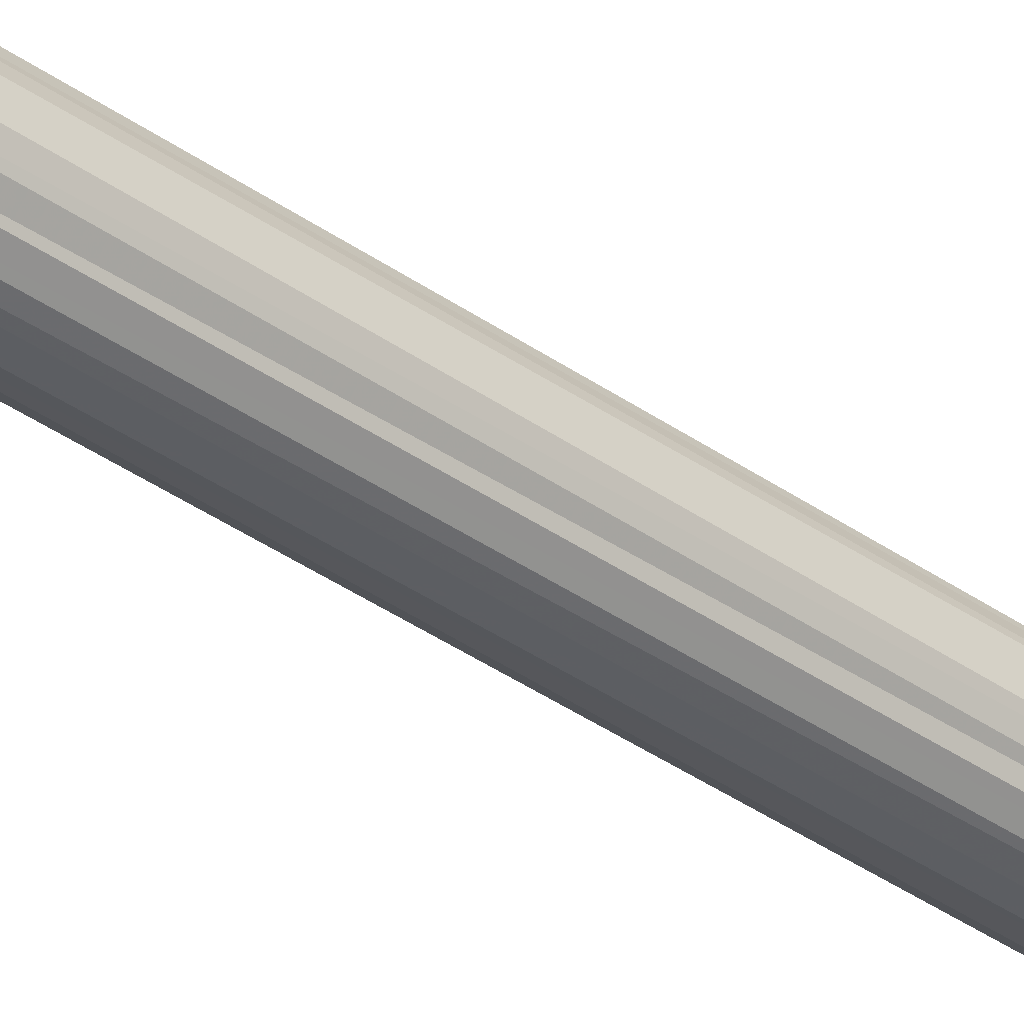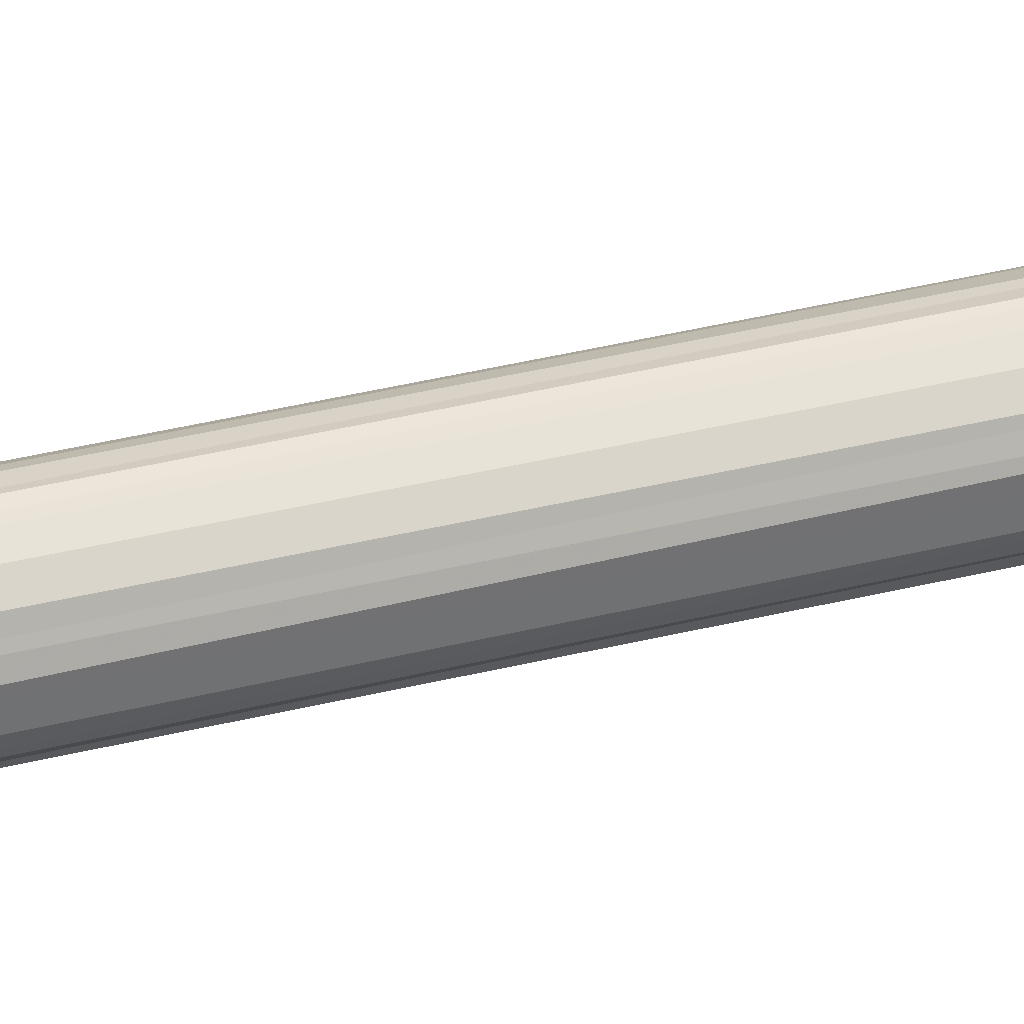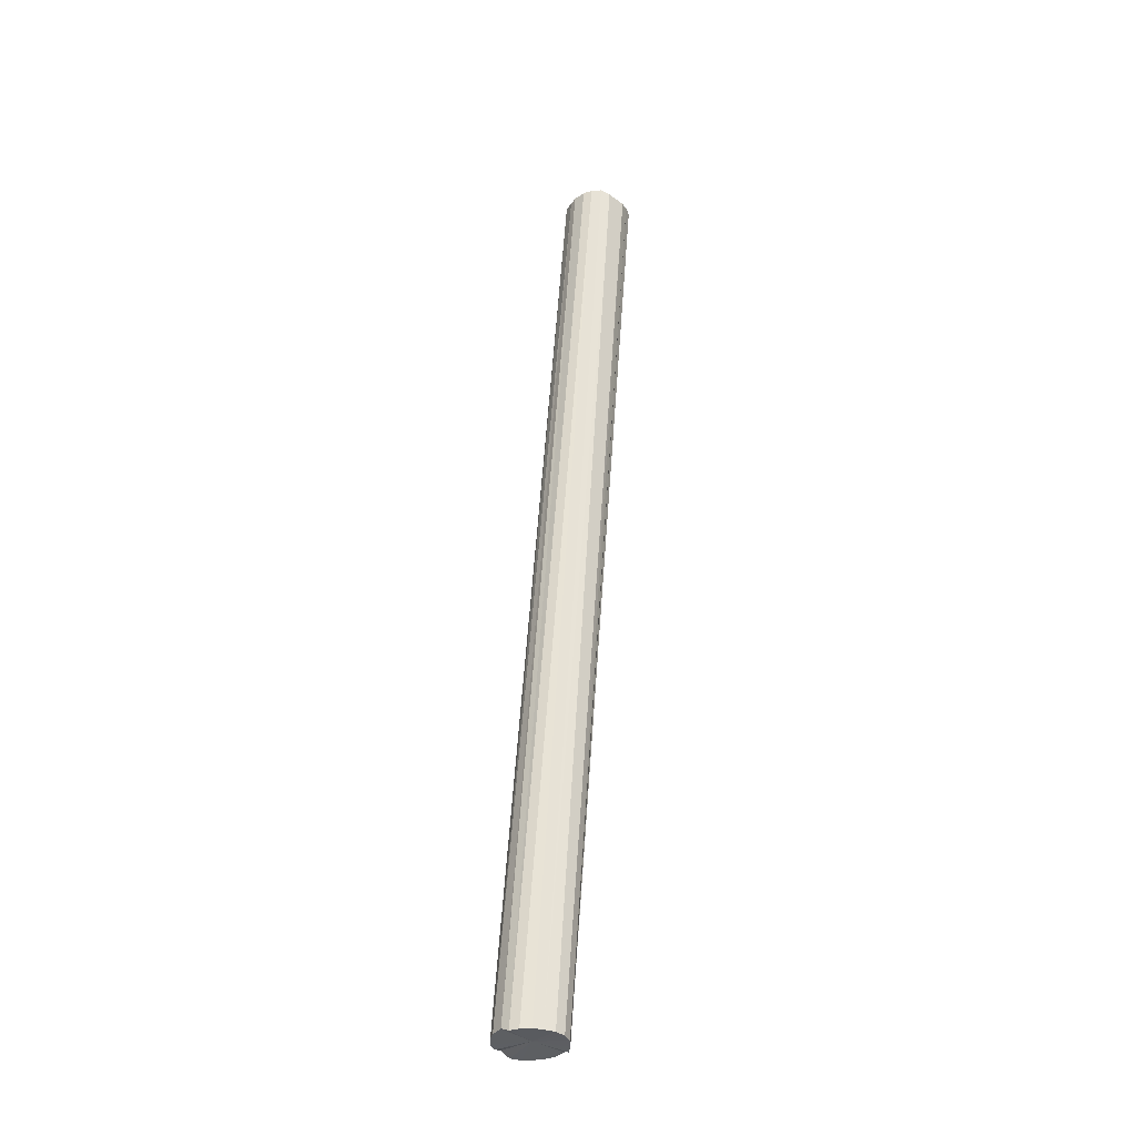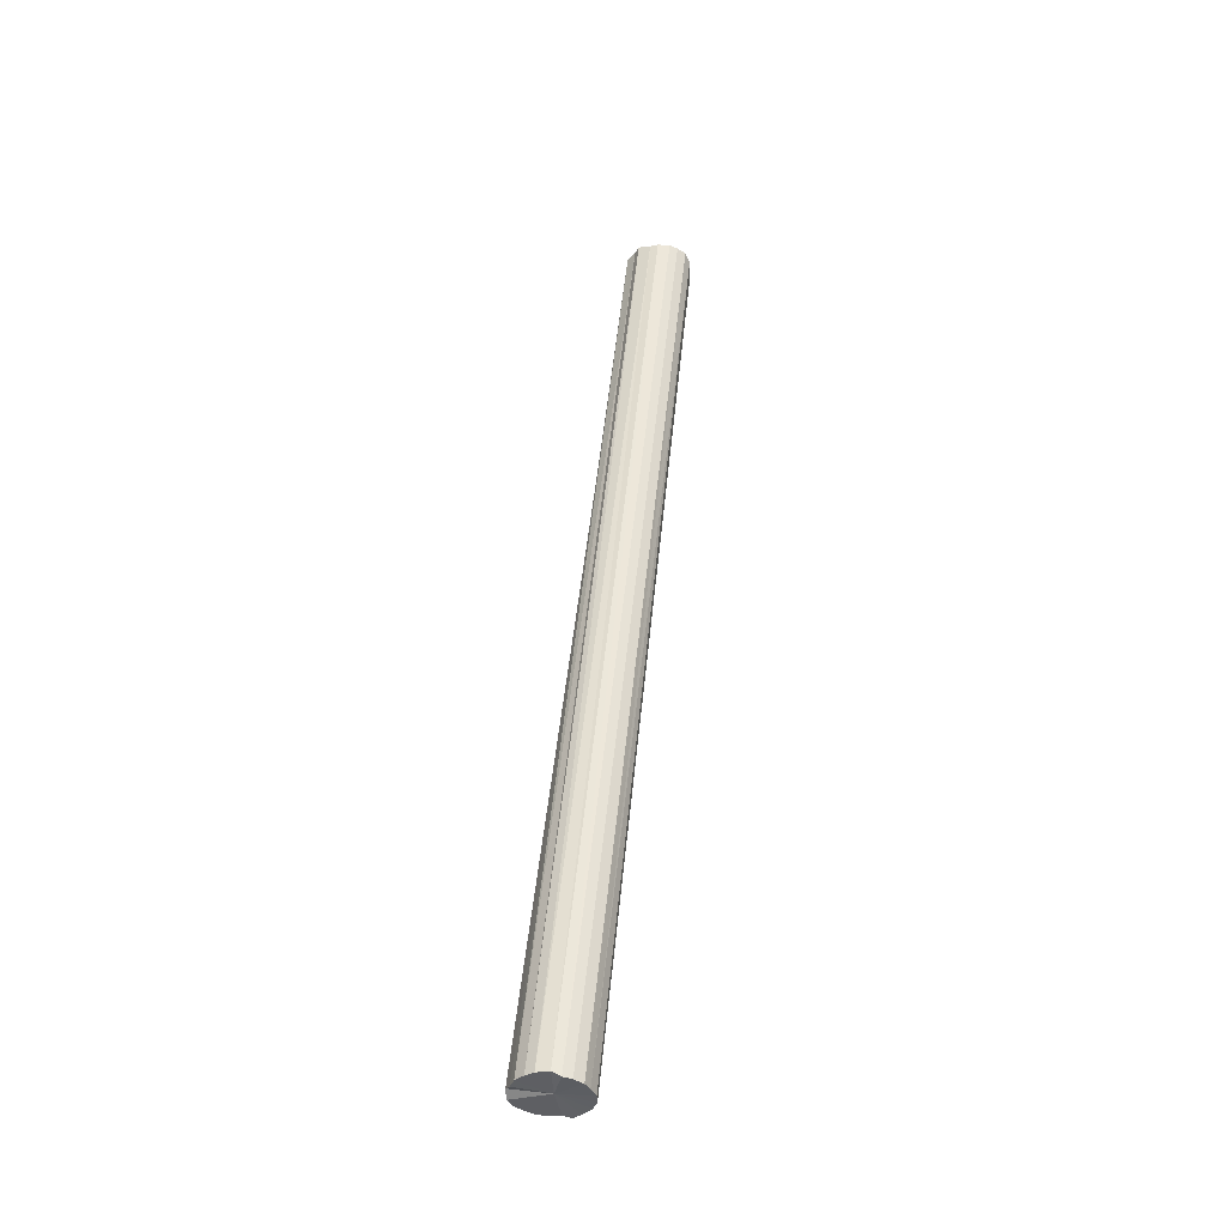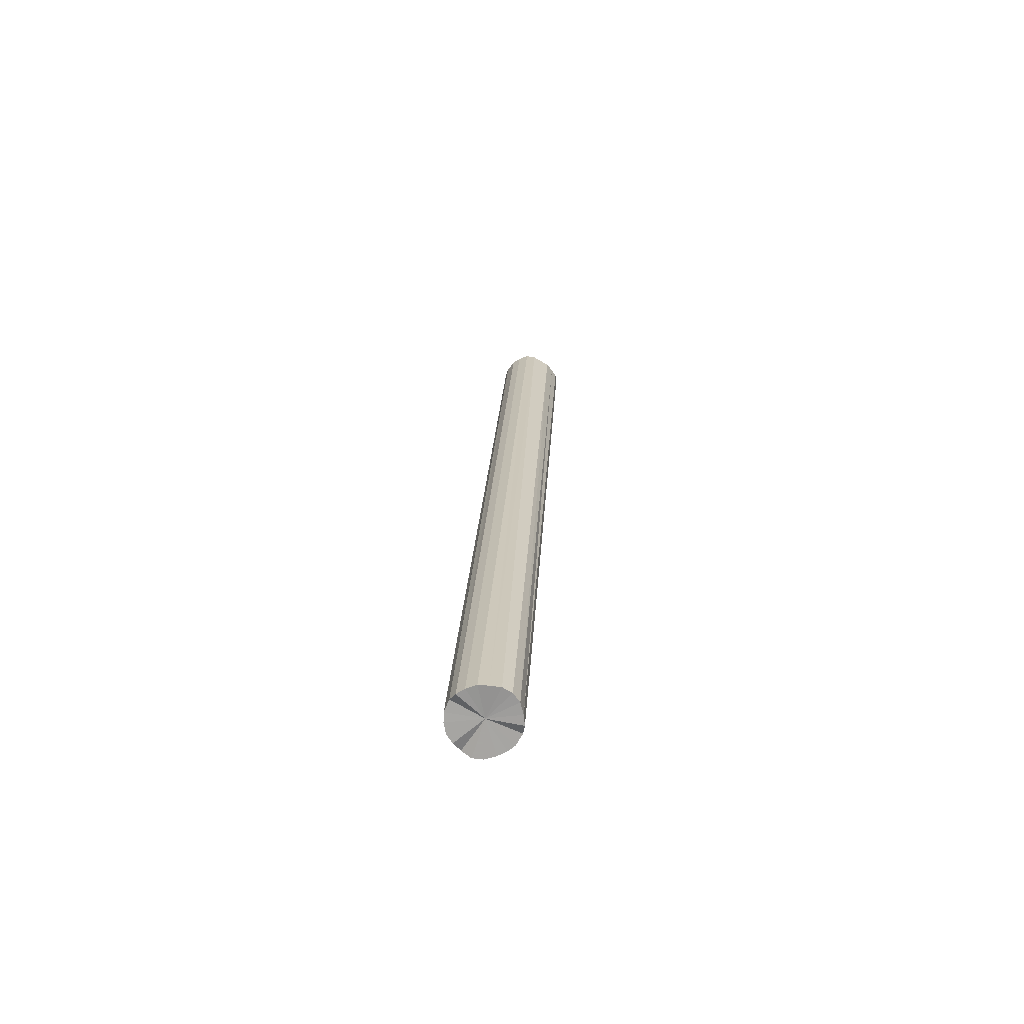
<metadata>
{"format":"obj","ext":"obj","renderer":"f3d","projection":"perspective","resolution":1024,"background":"white","views":[{"elev":-38.2,"azim":42.6,"up":"+Z"},{"elev":35.3,"azim":65.8,"up":"+Z"},{"elev":-39.7,"azim":47.3,"up":"+Y"},{"elev":-41.9,"azim":2.7,"up":"+Y"},{"elev":-74.0,"azim":60.1,"up":"+Y"}]}
</metadata>
<code>
o 27337
v 2224 1886 22.17
v 2224 1886 22.16
v 2224 1889 22.17
v 2224 1886 22.15
v 2224 1889 22.16
v 2224 1886 22.16
v 2224 1889 22.16
v 2224 1886 22.14
v 2224 1889 22.15
v 2223 1886 22.15
v 2224 1889 22.15
v 2224 1886 22.11
v 2224 1889 22.14
v 2223 1886 22.14
v 2224 1889 22.14
v 2224 1886 22.09
v 2224 1889 22.11
v 2223 1886 22.11
v 2224 1889 22.11
v 2224 1886 22.07
v 2224 1889 22.09
v 2223 1886 22.09
v 2224 1889 22.09
v 2224 1886 22.04
v 2224 1889 22.07
v 2223 1886 22.07
v 2224 1889 22.07
v 2224 1886 22.02
v 2224 1889 22.04
v 2223 1886 22.04
v 2224 1889 22.04
v 2224 1886 22.01
v 2224 1889 22.02
v 2223 1886 22.02
v 2224 1889 22.02
v 2224 1886 22
v 2224 1889 22.01
v 2223 1886 22.01
v 2224 1889 22.01
v 2224 1886 22
v 2224 1889 22
v 2224 1889 22
v 2224 1889 22.17
v 2224 1886 22.16
v 2224 1889 22.16
v 2224 1886 22.15
v 2224 1889 22.15
v 2224 1889 22.16
v 2224 1886 22.17
v 2224 1889 22.15
v 2224 1886 22.16
v 2224 1886 22.14
v 2224 1889 22.14
v 2224 1889 22.14
v 2223 1886 22.15
v 2224 1889 22.11
v 2223 1886 22.14
v 2224 1886 22.11
v 2224 1889 22.11
v 2224 1889 22.09
v 2223 1886 22.11
v 2224 1889 22.07
v 2223 1886 22.09
v 2224 1886 22.09
v 2224 1889 22.09
v 2224 1889 22.04
v 2223 1886 22.07
v 2224 1889 22.02
v 2223 1886 22.04
v 2224 1886 22.07
v 2224 1889 22.07
v 2224 1889 22.01
v 2223 1886 22.02
v 2224 1889 22
v 2223 1886 22.01
v 2224 1886 22.04
v 2224 1889 22.04
v 2224 1889 22
v 2224 1886 22
v 2224 1889 22.01
v 2224 1886 22
v 2224 1886 22.02
v 2224 1889 22.02
v 2224 1886 22.01
v 2224 1886 22.08
v 2224 1886 22.16
v 2224 1886 22.17
v 2224 1886 22.15
v 2224 1886 22.16
v 2224 1886 22.14
v 2223 1886 22.15
v 2224 1886 22.11
v 2223 1886 22.14
v 2224 1886 22.09
v 2223 1886 22.11
v 2224 1886 22.07
v 2223 1886 22.09
v 2224 1886 22.04
v 2223 1886 22.07
v 2224 1886 22.02
v 2223 1886 22.04
v 2224 1886 22.01
v 2223 1886 22.02
v 2224 1886 22
v 2223 1886 22.01
v 2224 1886 22
v 2224 1889 22.08
v 2224 1889 22.17
v 2224 1889 22.16
v 2224 1889 22.16
v 2224 1889 22.15
v 2224 1889 22.15
v 2224 1889 22.14
v 2224 1889 22.14
v 2224 1889 22.11
v 2224 1889 22.11
v 2224 1889 22.09
v 2224 1889 22.09
v 2224 1889 22.07
v 2224 1889 22.07
v 2224 1889 22.04
v 2224 1889 22.04
v 2224 1889 22.02
v 2224 1889 22.02
v 2224 1889 22.01
v 2224 1889 22.01
v 2224 1889 22
v 2224 1889 22
f 1 2 3
f 2 4 5
f 6 1 7
f 4 8 9
f 10 6 11
f 8 12 13
f 14 10 15
f 12 16 17
f 18 14 19
f 16 20 21
f 22 18 23
f 20 24 25
f 26 22 27
f 24 28 29
f 30 26 31
f 28 32 33
f 34 30 35
f 32 36 37
f 38 34 39
f 36 40 41
f 40 38 42
f 43 44 45
f 45 46 47
f 48 49 43
f 50 51 48
f 47 52 53
f 54 55 50
f 56 57 54
f 53 58 59
f 60 61 56
f 62 63 60
f 59 64 65
f 66 67 62
f 68 69 66
f 65 70 71
f 72 73 68
f 74 75 72
f 71 76 77
f 78 79 74
f 80 81 78
f 77 82 83
f 83 84 80
f 85 86 87
f 85 88 86
f 85 87 89
f 85 90 88
f 85 89 91
f 85 92 90
f 85 91 93
f 85 94 92
f 85 93 95
f 85 96 94
f 85 95 97
f 85 98 96
f 85 97 99
f 85 100 98
f 85 99 101
f 85 102 100
f 85 101 103
f 85 104 102
f 85 103 105
f 85 106 104
f 85 105 106
f 107 108 109
f 107 110 108
f 107 109 111
f 107 112 110
f 107 111 113
f 107 114 112
f 107 113 115
f 107 116 114
f 107 115 117
f 107 118 116
f 107 117 119
f 107 120 118
f 107 119 121
f 107 122 120
f 107 121 123
f 107 124 122
f 107 123 125
f 107 126 124
f 107 125 127
f 107 128 126
f 107 127 128

</code>
